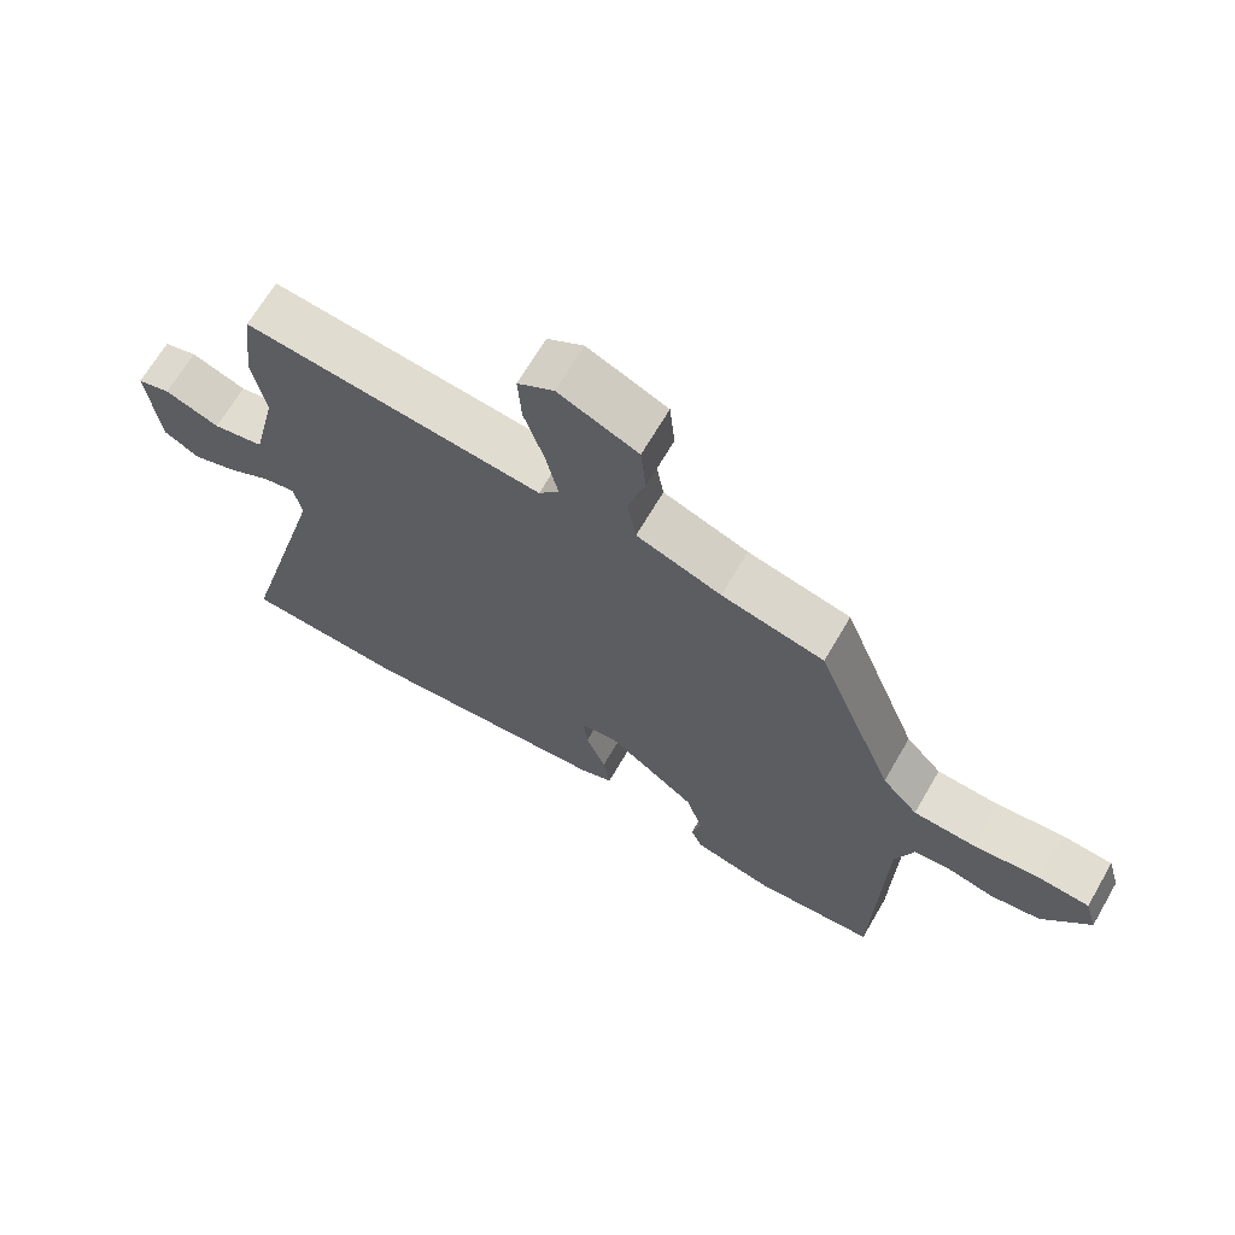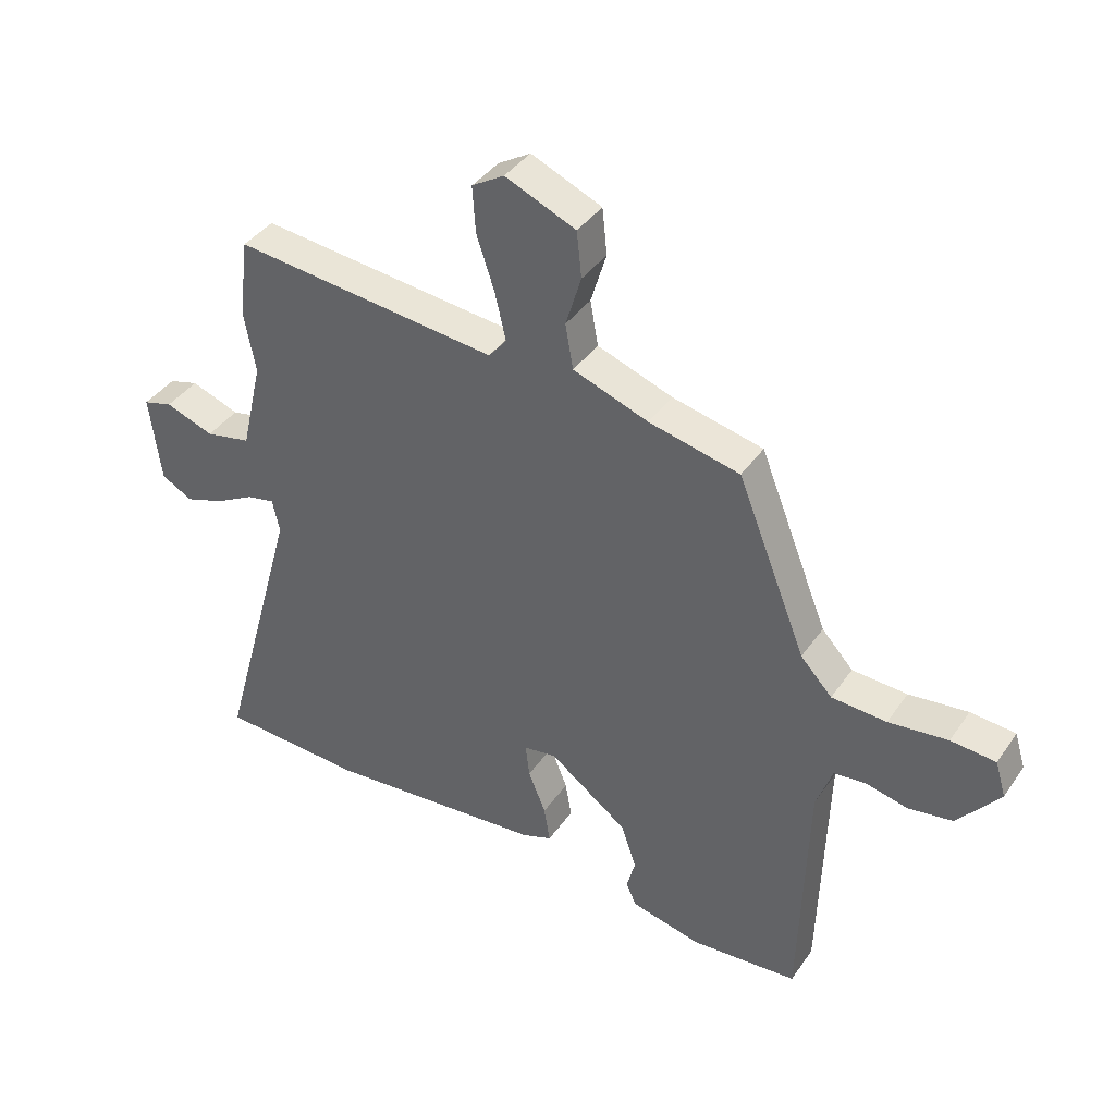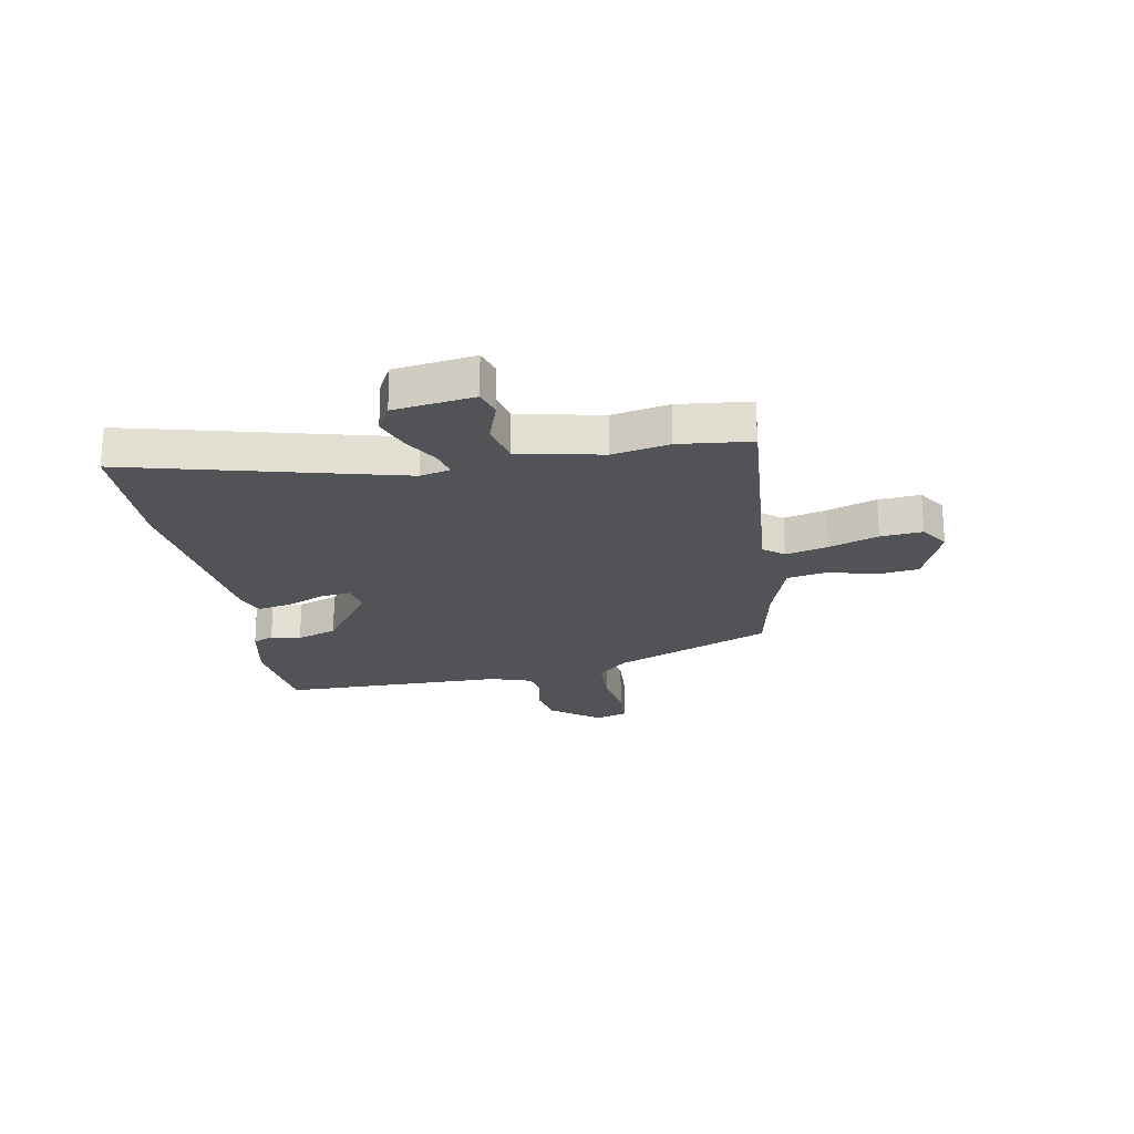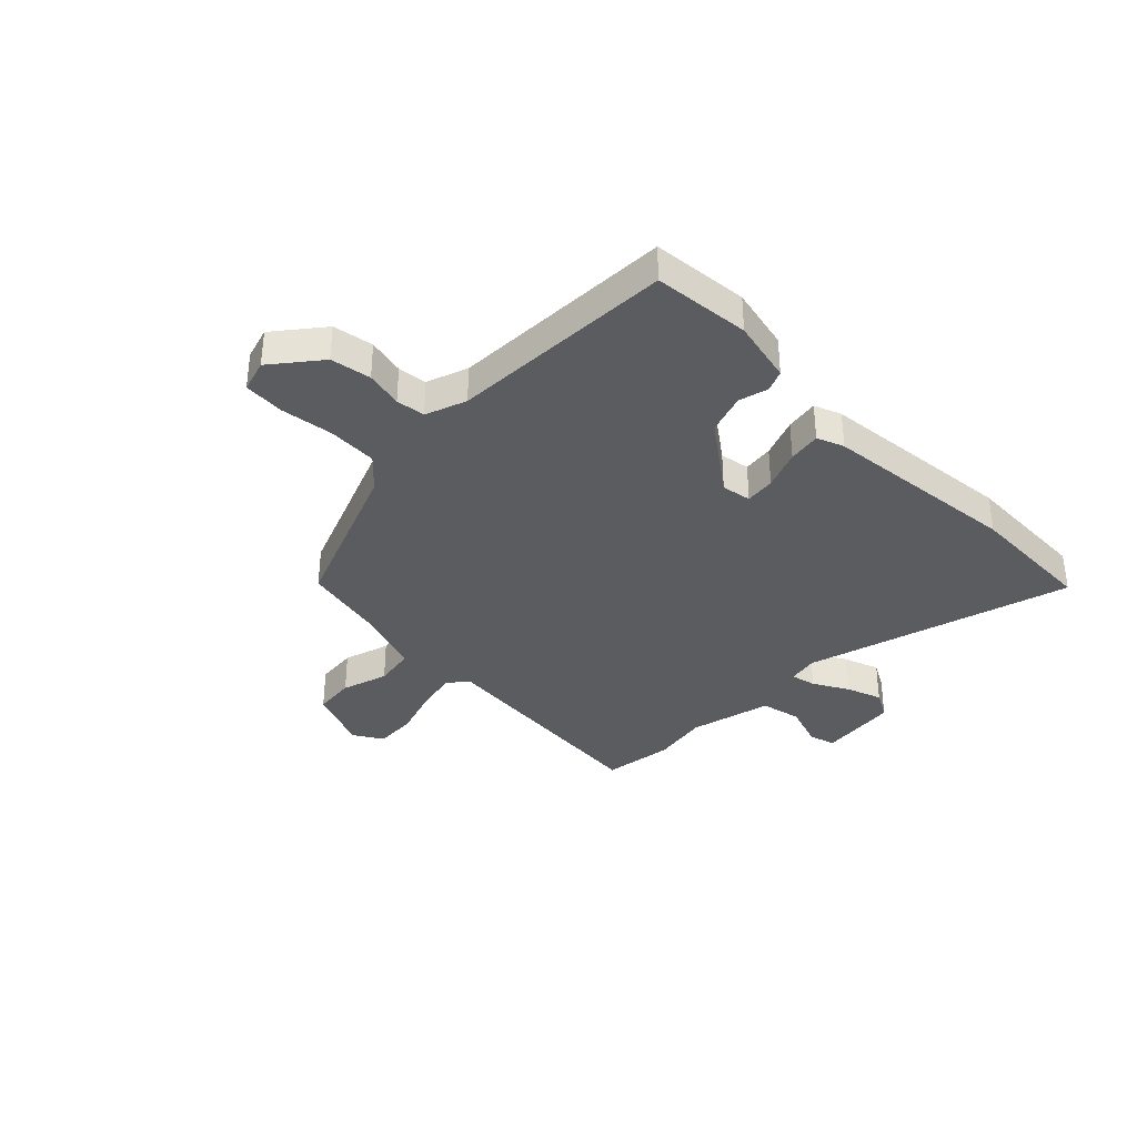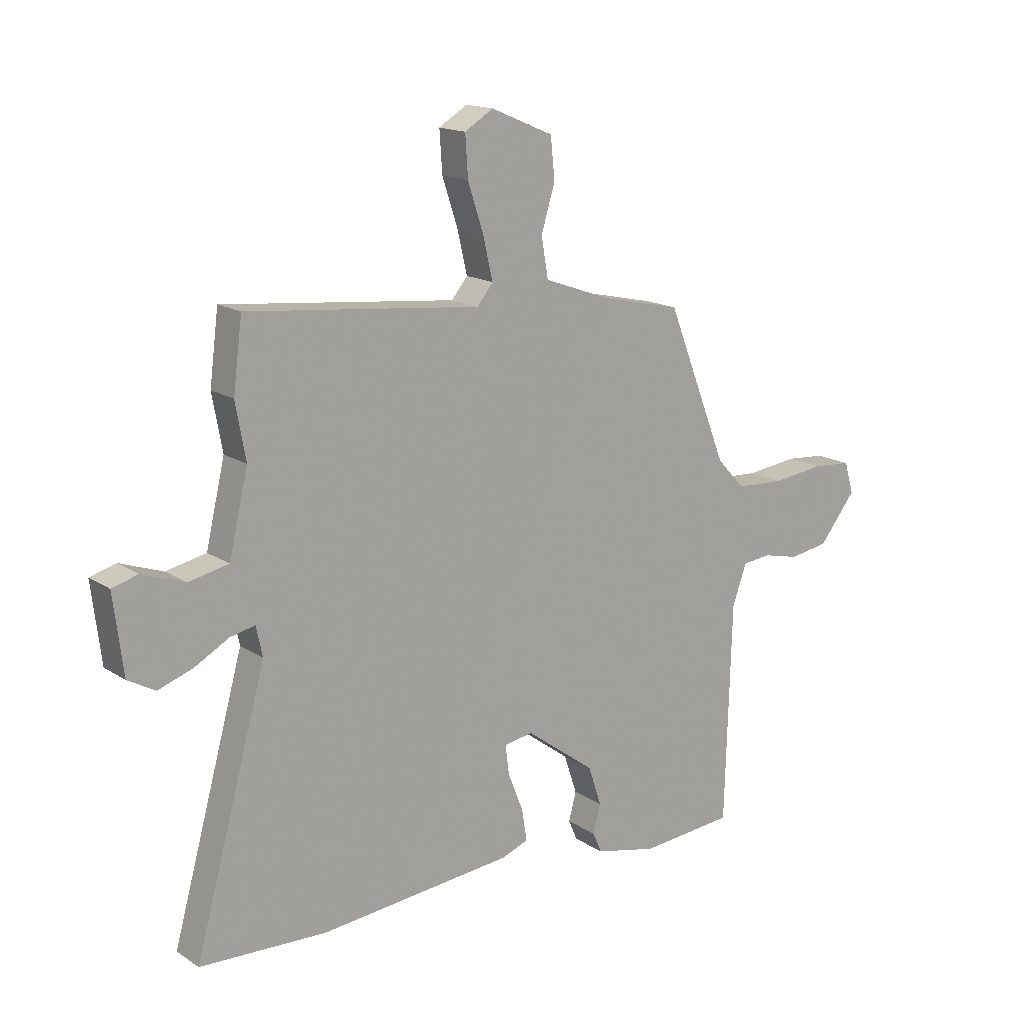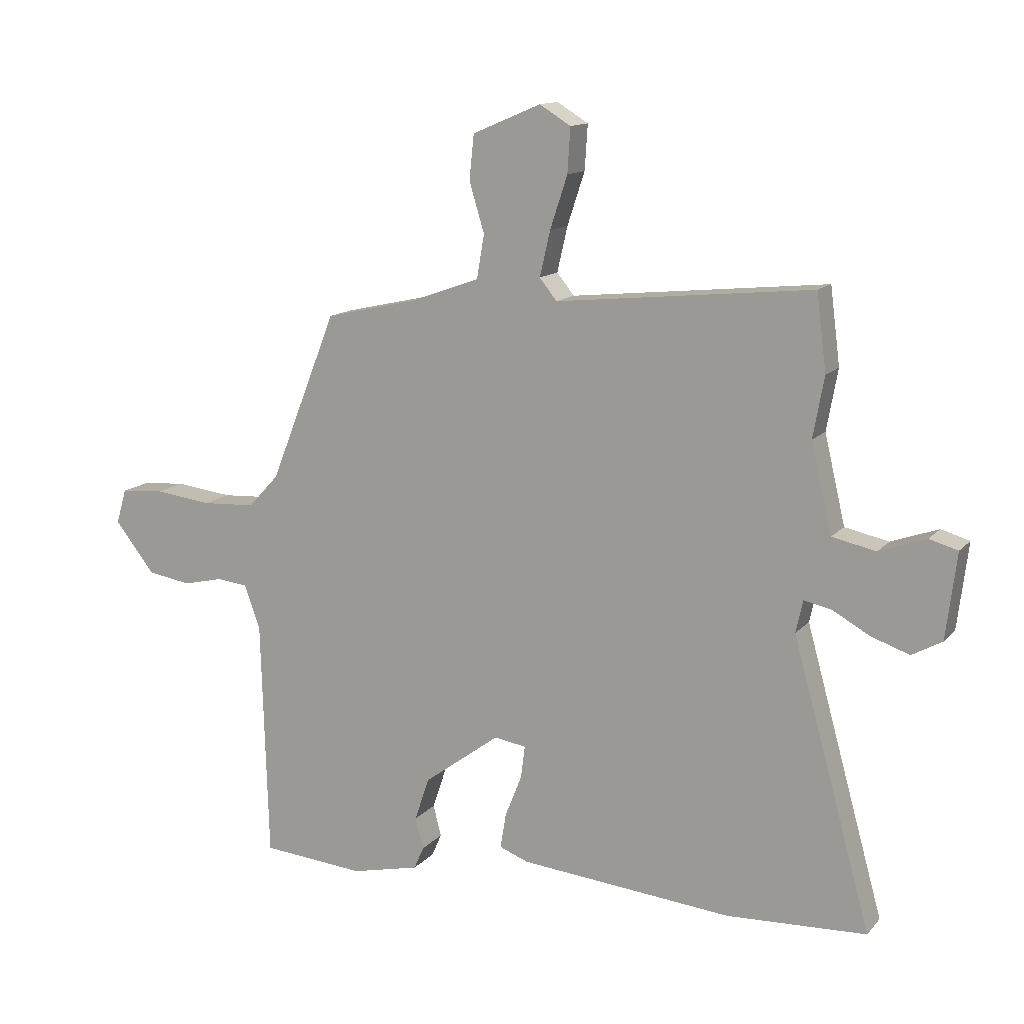
<metadata>
{"format":"obj","ext":"obj","renderer":"f3d","projection":"perspective","resolution":1024,"background":"white","views":[{"elev":67.2,"azim":30.2,"up":"+Z"},{"elev":39.8,"azim":31.3,"up":"+Z"},{"elev":-22.1,"azim":-78.5,"up":"+Y"},{"elev":-35.3,"azim":135.3,"up":"+Y"},{"elev":16.0,"azim":-37.3,"up":"+Z"},{"elev":13.3,"azim":-154.9,"up":"+Z"}]}
</metadata>
<code>
v 0.371 0.07 0.458
v 0.487 0.07 0.166
v 0.54 0.07 0.109
v 0.632 0.07 0.104
v 0.731 0.07 0.116
v 0.806 0.07 0.11
v 0.824 0.07 0.05
v 0.754 0.07 -0.038
v 0.679 0.07 -0.05
v 0.61 0.07 -0.034
v 0.556 0.07 -0.04
v 0.529 0.07 -0.116
v 0.517 0.07 -0.532
v 0.338 0.07 -0.547
v 0.22 0.07 -0.52
v 0.203 0.07 -0.481
v 0.217 0.07 -0.427
v 0.192 0.07 -0.352
v 0.06 0.07 -0.254
v 0.005 0.07 -0.263
v 0.012 0.07 -0.319
v 0.041 0.07 -0.392
v 0.051 0.07 -0.453
v 0.001 0.07 -0.472
v -0.368 0.07 -0.506
v -0.61 0.07 -0.495
v -0.473 0.07 -0.001
v -0.485 0.07 0.055
v -0.532 0.07 0.045
v -0.597 0.07 0.009
v -0.663 0.07 -0.014
v -0.715 0.07 0.015
v -0.733 0.07 0.163
v -0.684 0.07 0.177
v -0.603 0.07 0.148
v -0.527 0.07 0.164
v -0.491 0.07 0.317
v -0.51 0.07 0.422
v -0.493 0.07 0.554
v -0.051 0.07 0.509
v -0.021 0.07 0.546
v -0.039 0.07 0.624
v -0.069 0.07 0.715
v -0.074 0.07 0.792
v -0.02 0.07 0.825
v 0.098 0.07 0.775
v 0.106 0.07 0.698
v 0.08 0.07 0.612
v 0.093 0.07 0.537
v 0.219 0.07 0.492
v 0.371 0 0.458
v 0.487 0 0.166
v 0.54 0 0.109
v 0.632 0 0.104
v 0.731 0 0.116
v 0.806 0 0.11
v 0.824 0 0.05
v 0.754 0 -0.038
v 0.679 0 -0.05
v 0.61 0 -0.034
v 0.556 0 -0.04
v 0.529 0 -0.116
v 0.517 0 -0.532
v 0.338 0 -0.547
v 0.22 0 -0.52
v 0.203 0 -0.481
v 0.217 0 -0.427
v 0.192 0 -0.352
v 0.06 0 -0.254
v 0.005 0 -0.263
v 0.012 0 -0.319
v 0.041 0 -0.392
v 0.051 0 -0.453
v 0.001 0 -0.472
v -0.368 0 -0.506
v -0.61 0 -0.495
v -0.473 0 -0.001
v -0.485 0 0.055
v -0.532 0 0.045
v -0.597 0 0.009
v -0.663 0 -0.014
v -0.715 0 0.015
v -0.733 0 0.163
v -0.684 0 0.177
v -0.603 0 0.148
v -0.527 0 0.164
v -0.491 0 0.317
v -0.51 0 0.422
v -0.493 0 0.554
v -0.051 0 0.509
v -0.021 0 0.546
v -0.039 0 0.624
v -0.069 0 0.715
v -0.074 0 0.792
v -0.02 0 0.825
v 0.098 0 0.775
v 0.106 0 0.698
v 0.08 0 0.612
v 0.093 0 0.537
v 0.219 0 0.492
f 45 46 47 48
f 45 48 49
f 42 43 44 45
f 41 42 45 49
f 40 41 49 50
f 37 38 39 40
f 36 37 40 50
f 32 33 34 35
f 32 35 36
f 29 30 31 32
f 28 29 32 36
f 24 25 26 27
f 24 27 28
f 21 22 23 24
f 20 21 24 28
f 19 20 28 36
f 14 15 16 17
f 12 13 14 17
f 11 12 17 18
f 7 8 9 10
f 7 10 11
f 4 5 6 7
f 3 4 7 11
f 2 3 11 18
f 19 36 50 1
f 1 2 18 19
f 98 97 96 95
f 99 98 95
f 95 94 93 92
f 99 95 92 91
f 100 99 91 90
f 90 89 88 87
f 100 90 87 86
f 85 84 83 82
f 86 85 82
f 82 81 80 79
f 86 82 79 78
f 77 76 75 74
f 78 77 74
f 74 73 72 71
f 78 74 71 70
f 86 78 70 69
f 67 66 65 64
f 67 64 63 62
f 68 67 62 61
f 60 59 58 57
f 61 60 57
f 57 56 55 54
f 61 57 54 53
f 68 61 53 52
f 51 100 86 69
f 69 68 52 51
f 1 51 52 2
f 2 52 53 3
f 3 53 54 4
f 4 54 55 5
f 5 55 56 6
f 6 56 57 7
f 7 57 58 8
f 8 58 59 9
f 9 59 60 10
f 10 60 61 11
f 11 61 62 12
f 12 62 63 13
f 13 63 64 14
f 14 64 65 15
f 15 65 66 16
f 16 66 67 17
f 17 67 68 18
f 18 68 69 19
f 19 69 70 20
f 20 70 71 21
f 21 71 72 22
f 22 72 73 23
f 23 73 74 24
f 24 74 75 25
f 25 75 76 26
f 26 76 77 27
f 27 77 78 28
f 28 78 79 29
f 29 79 80 30
f 30 80 81 31
f 31 81 82 32
f 32 82 83 33
f 33 83 84 34
f 34 84 85 35
f 35 85 86 36
f 36 86 87 37
f 37 87 88 38
f 38 88 89 39
f 39 89 90 40
f 40 90 91 41
f 41 91 92 42
f 42 92 93 43
f 43 93 94 44
f 44 94 95 45
f 45 95 96 46
f 46 96 97 47
f 47 97 98 48
f 48 98 99 49
f 49 99 100 50
f 50 100 51 1

</code>
